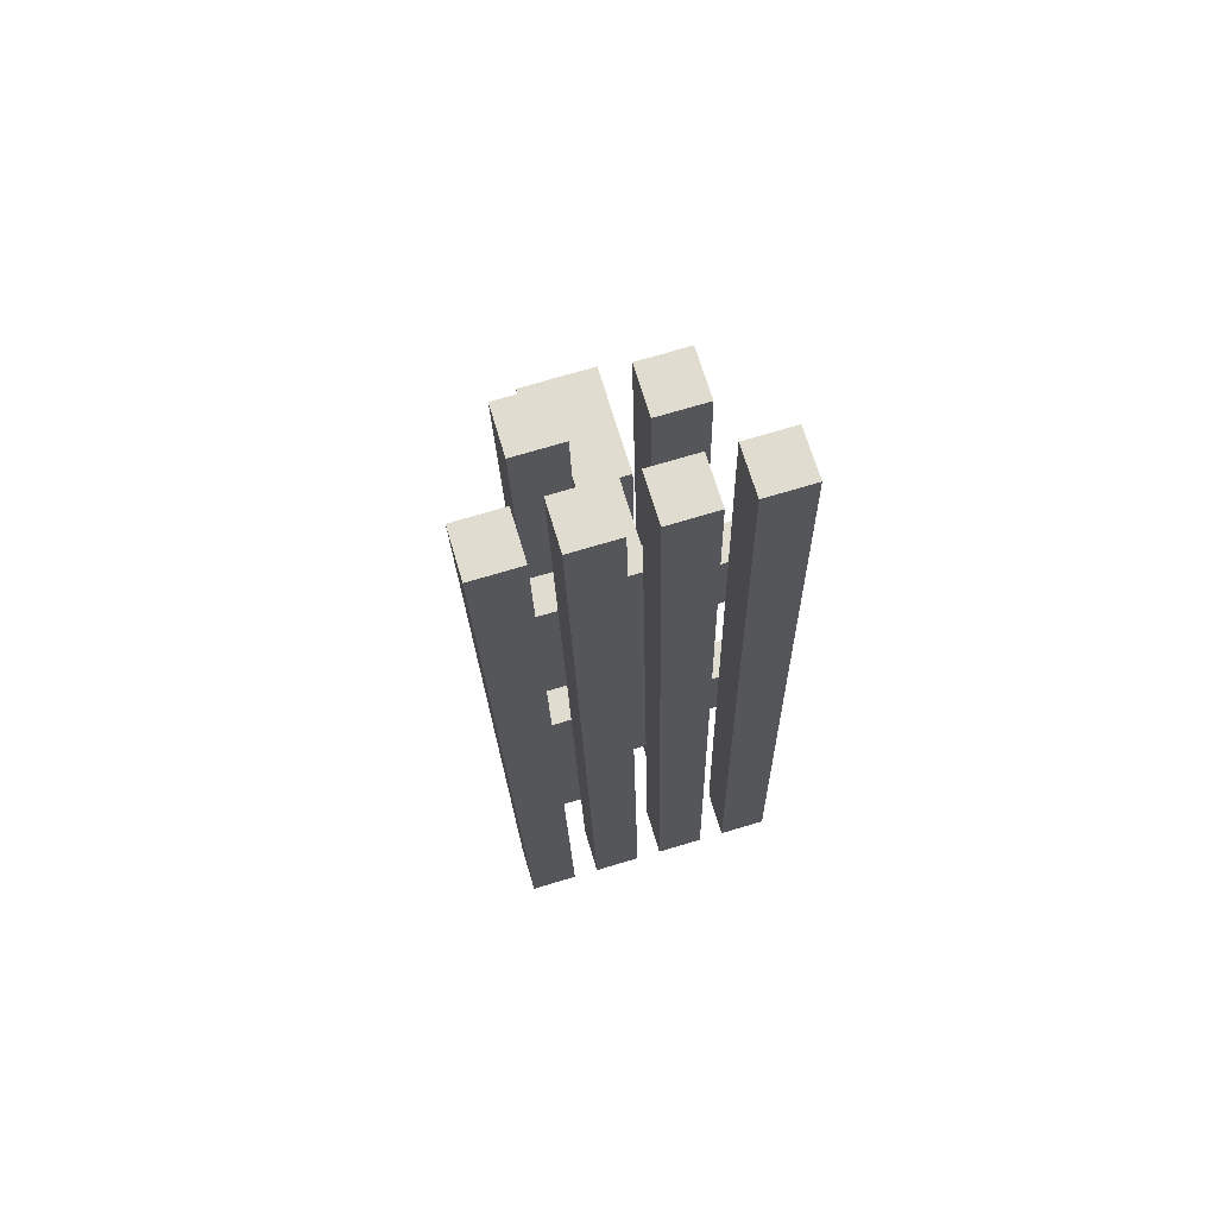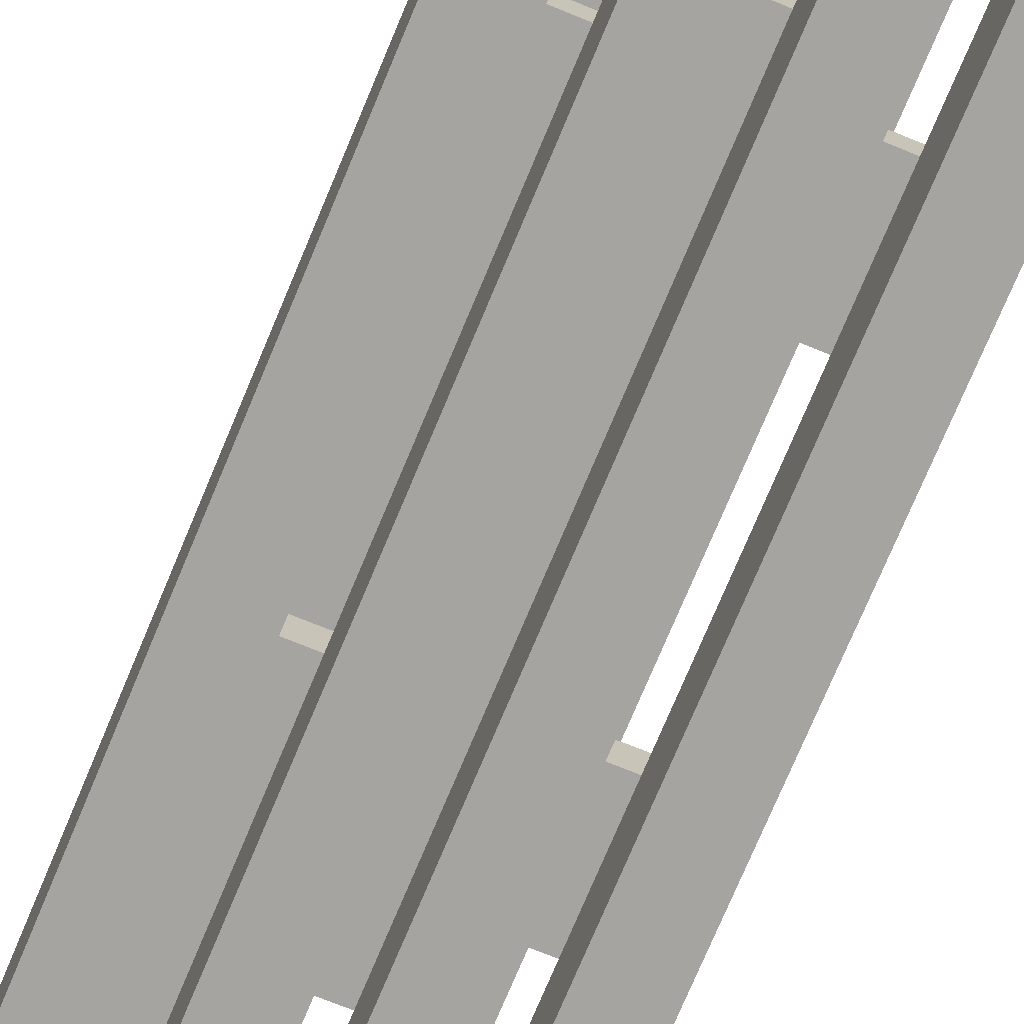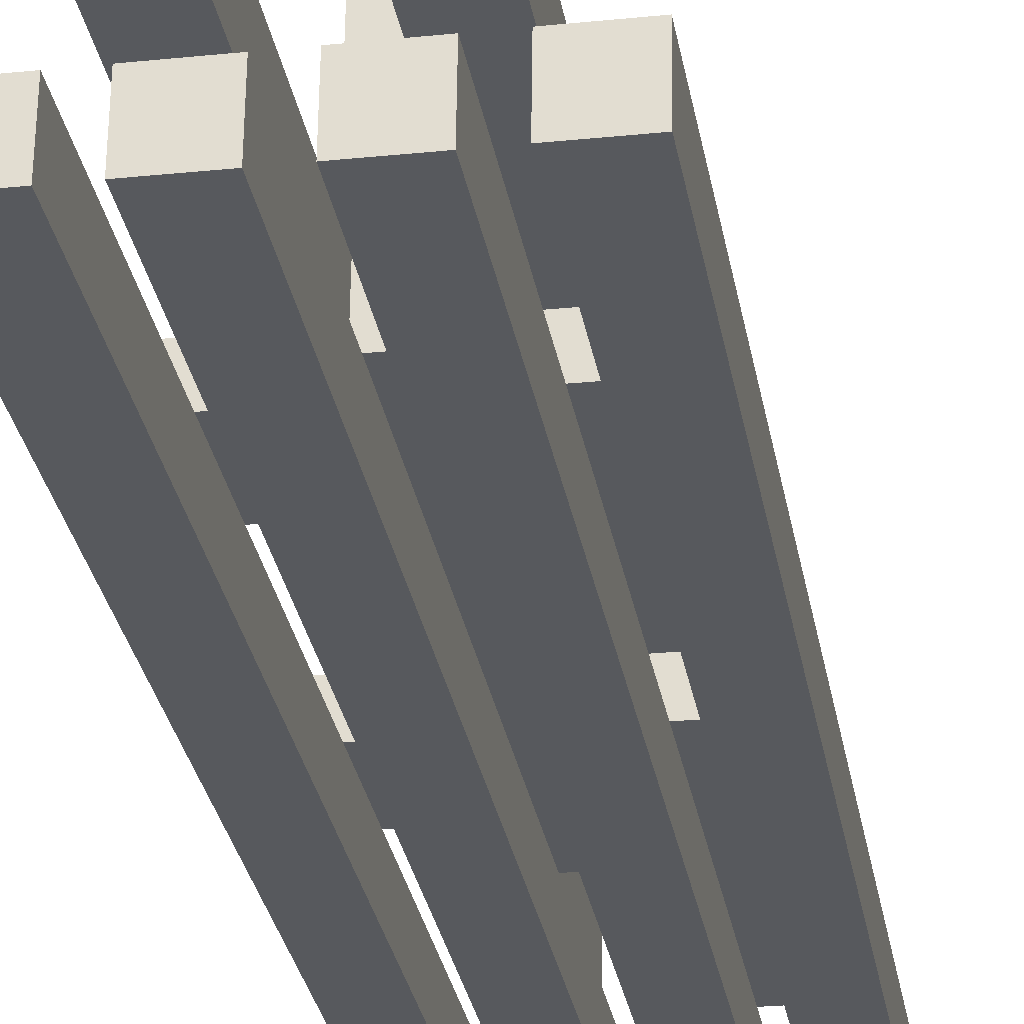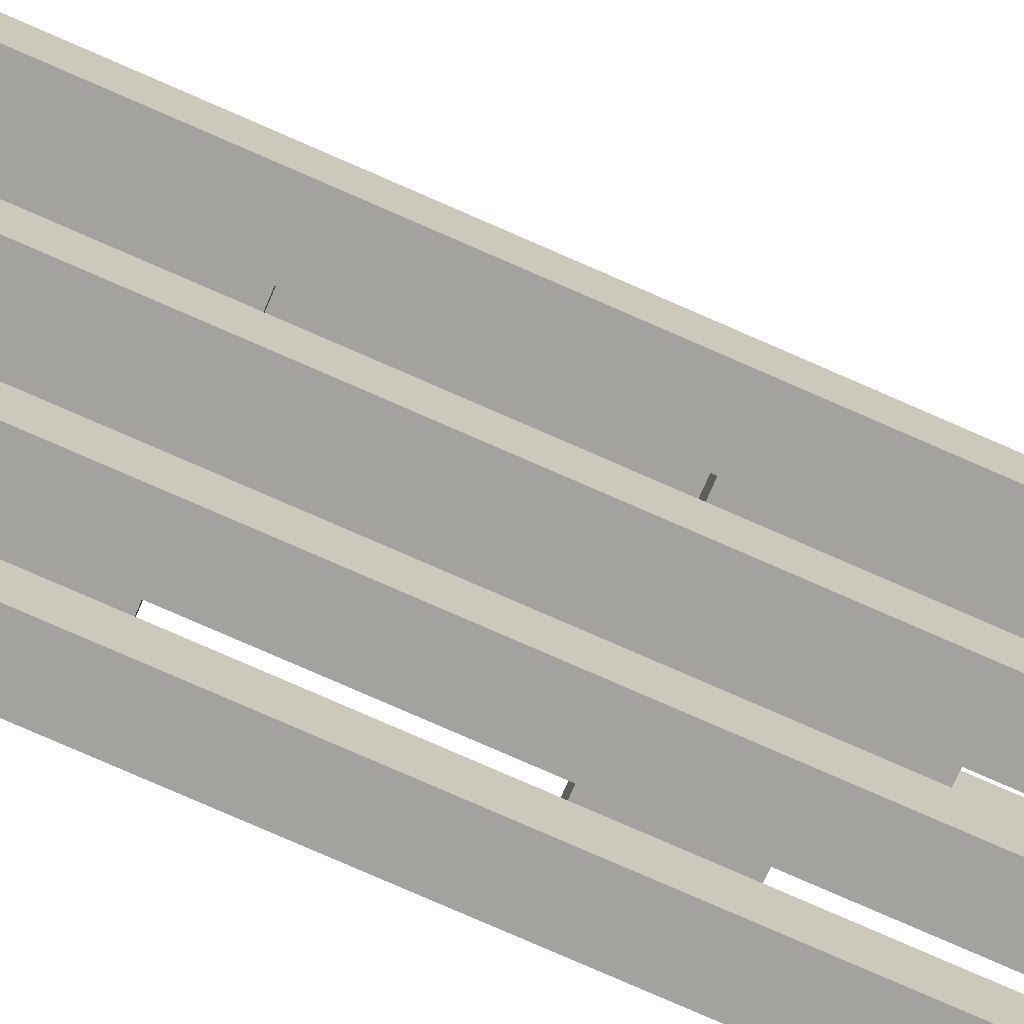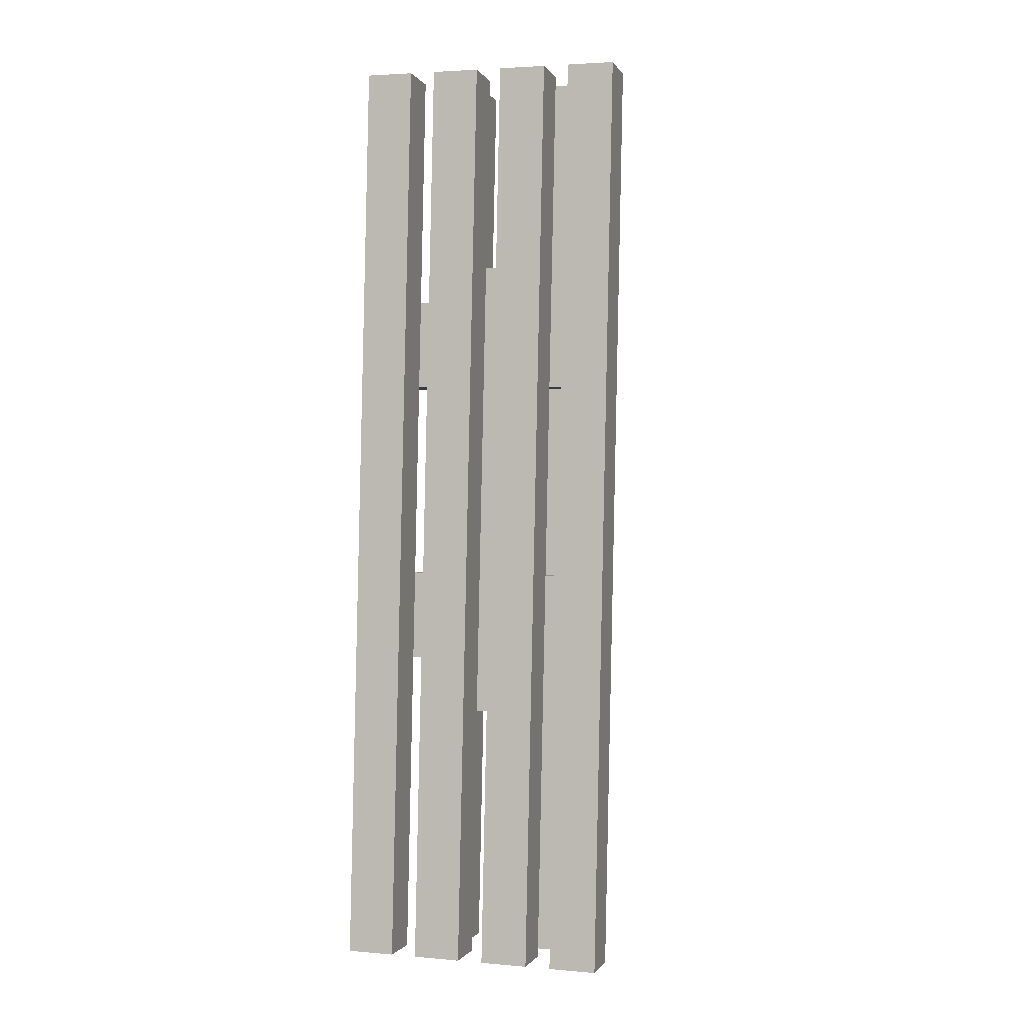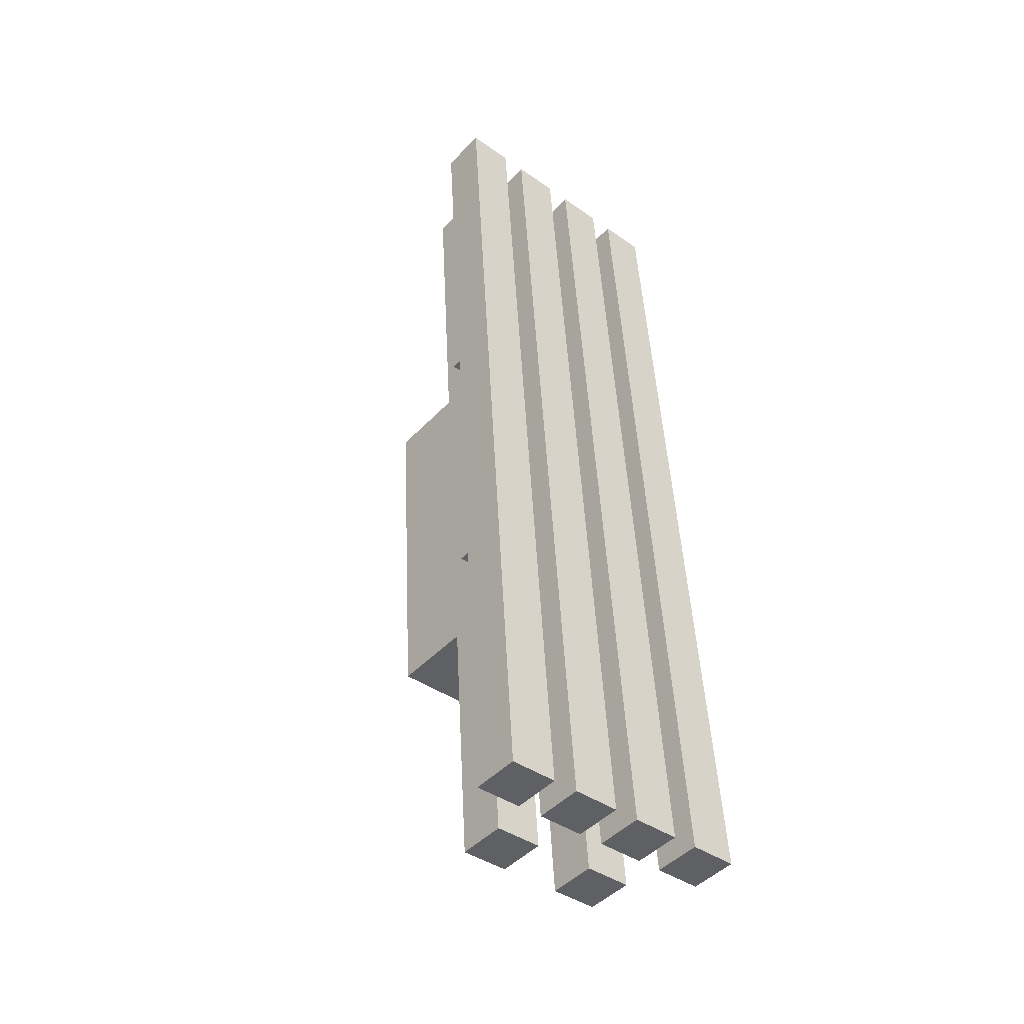
<metadata>
{"format":"obj","ext":"obj","renderer":"f3d","projection":"perspective","resolution":1024,"background":"white","views":[{"elev":73.3,"azim":-16.6,"up":"+Z"},{"elev":-69.2,"azim":-22.7,"up":"+Y"},{"elev":-25.1,"azim":9.6,"up":"+Y"},{"elev":-71.5,"azim":67.0,"up":"+Y"},{"elev":3.3,"azim":16.3,"up":"+Z"},{"elev":-40.9,"azim":-40.6,"up":"+Z"}]}
</metadata>
<code>
o atgm
v 0.125 0.04632 0.6233
v 0.125 -0.04632 -0.6233
v -0.125 0.04632 0.6233
v -0.125 -0.04632 -0.6233
v -0.2938 -0.6288 1.551
v -0.2938 -0.865 -1.627
v -0.2938 -0.7909 1.563
v -0.2938 -1.027 -1.615
v -0.4562 -0.6288 1.551
v -0.4562 -0.865 -1.627
v -0.4562 -0.7909 1.563
v -0.4562 -1.027 -1.615
v 0.375 -0.6371 -0.266
v 0.375 -0.6603 -0.5777
v 0.375 -0.7555 -0.2572
v 0.375 -0.7787 -0.5689
v -0.375 -0.6371 -0.266
v -0.375 -0.6603 -0.5777
v -0.375 -0.7555 -0.2572
v -0.375 -0.7787 -0.5689
v 0.125 0.04632 0.6233
v 0.125 -0.04632 -0.6233
v 0.125 -0.3183 0.6504
v 0.125 -0.4109 -0.5962
v -0.125 0.04632 0.6233
v -0.125 -0.04632 -0.6233
v -0.125 -0.3183 0.6504
v -0.125 -0.4109 -0.5962
v 0.0625 -0.2421 0.8327
v 0.0625 -0.3625 -0.7878
v 0.0625 -0.6784 0.8652
v 0.0625 -0.7988 -0.7554
v -0.0625 -0.2421 0.8327
v -0.0625 -0.3625 -0.7878
v -0.0625 -0.6784 0.8652
v -0.0625 -0.7988 -0.7554
v 0.375 -0.563 0.7312
v 0.375 -0.5861 0.4196
v 0.375 -0.6814 0.74
v 0.375 -0.7046 0.4284
v -0.375 -0.563 0.7312
v -0.375 -0.5861 0.4196
v -0.375 -0.6814 0.74
v -0.375 -0.7046 0.4284
v 0.2687 -0.3421 1.53
v 0.2687 -0.5783 -1.649
v 0.2687 -0.5042 1.542
v 0.2687 -0.7404 -1.637
v 0.1062 -0.3421 1.53
v 0.1062 -0.5783 -1.649
v 0.1062 -0.5042 1.542
v 0.1062 -0.7404 -1.637
v -0.1062 -0.3421 1.53
v -0.1062 -0.5783 -1.649
v -0.1062 -0.5042 1.542
v -0.1062 -0.7404 -1.637
v -0.2687 -0.3421 1.53
v -0.2687 -0.5783 -1.649
v -0.2687 -0.5042 1.542
v -0.2687 -0.7404 -1.637
v 0.4562 -0.6288 1.551
v 0.4562 -0.865 -1.627
v 0.4562 -0.7909 1.563
v 0.4562 -1.027 -1.615
v 0.2938 -0.6288 1.551
v 0.2938 -0.865 -1.627
v 0.2938 -0.7909 1.563
v 0.2938 -1.027 -1.615
v 0.2062 -0.6288 1.551
v 0.2062 -0.865 -1.627
v 0.2062 -0.7909 1.563
v 0.2062 -1.027 -1.615
v 0.04375 -0.6288 1.551
v 0.04375 -0.865 -1.627
v 0.04375 -0.7909 1.563
v 0.04375 -1.027 -1.615
v -0.04375 -0.6288 1.551
v -0.04375 -0.865 -1.627
v -0.04375 -0.7909 1.563
v -0.04375 -1.027 -1.615
v -0.2062 -0.6288 1.551
v -0.2062 -0.865 -1.627
v -0.2062 -0.7909 1.563
v -0.2062 -1.027 -1.615
f 1 2 4 3
f 8 6 5 7
f 11 9 10 12
f 5 6 10 9
f 8 7 11 12
f 7 5 9 11
f 12 10 6 8
f 16 14 13 15
f 19 17 18 20
f 13 14 18 17
f 16 15 19 20
f 15 13 17 19
f 20 18 14 16
f 24 22 21 23
f 27 25 26 28
f 24 23 27 28
f 23 21 25 27
f 28 26 22 24
f 32 30 29 31
f 35 33 34 36
f 29 30 34 33
f 32 31 35 36
f 31 29 33 35
f 36 34 30 32
f 40 38 37 39
f 43 41 42 44
f 37 38 42 41
f 40 39 43 44
f 39 37 41 43
f 44 42 38 40
f 48 46 45 47
f 51 49 50 52
f 45 46 50 49
f 48 47 51 52
f 47 45 49 51
f 52 50 46 48
f 56 54 53 55
f 59 57 58 60
f 53 54 58 57
f 56 55 59 60
f 55 53 57 59
f 60 58 54 56
f 64 62 61 63
f 67 65 66 68
f 61 62 66 65
f 64 63 67 68
f 63 61 65 67
f 68 66 62 64
f 72 70 69 71
f 75 73 74 76
f 69 70 74 73
f 72 71 75 76
f 71 69 73 75
f 76 74 70 72
f 80 78 77 79
f 83 81 82 84
f 77 78 82 81
f 80 79 83 84
f 79 77 81 83
f 84 82 78 80

</code>
